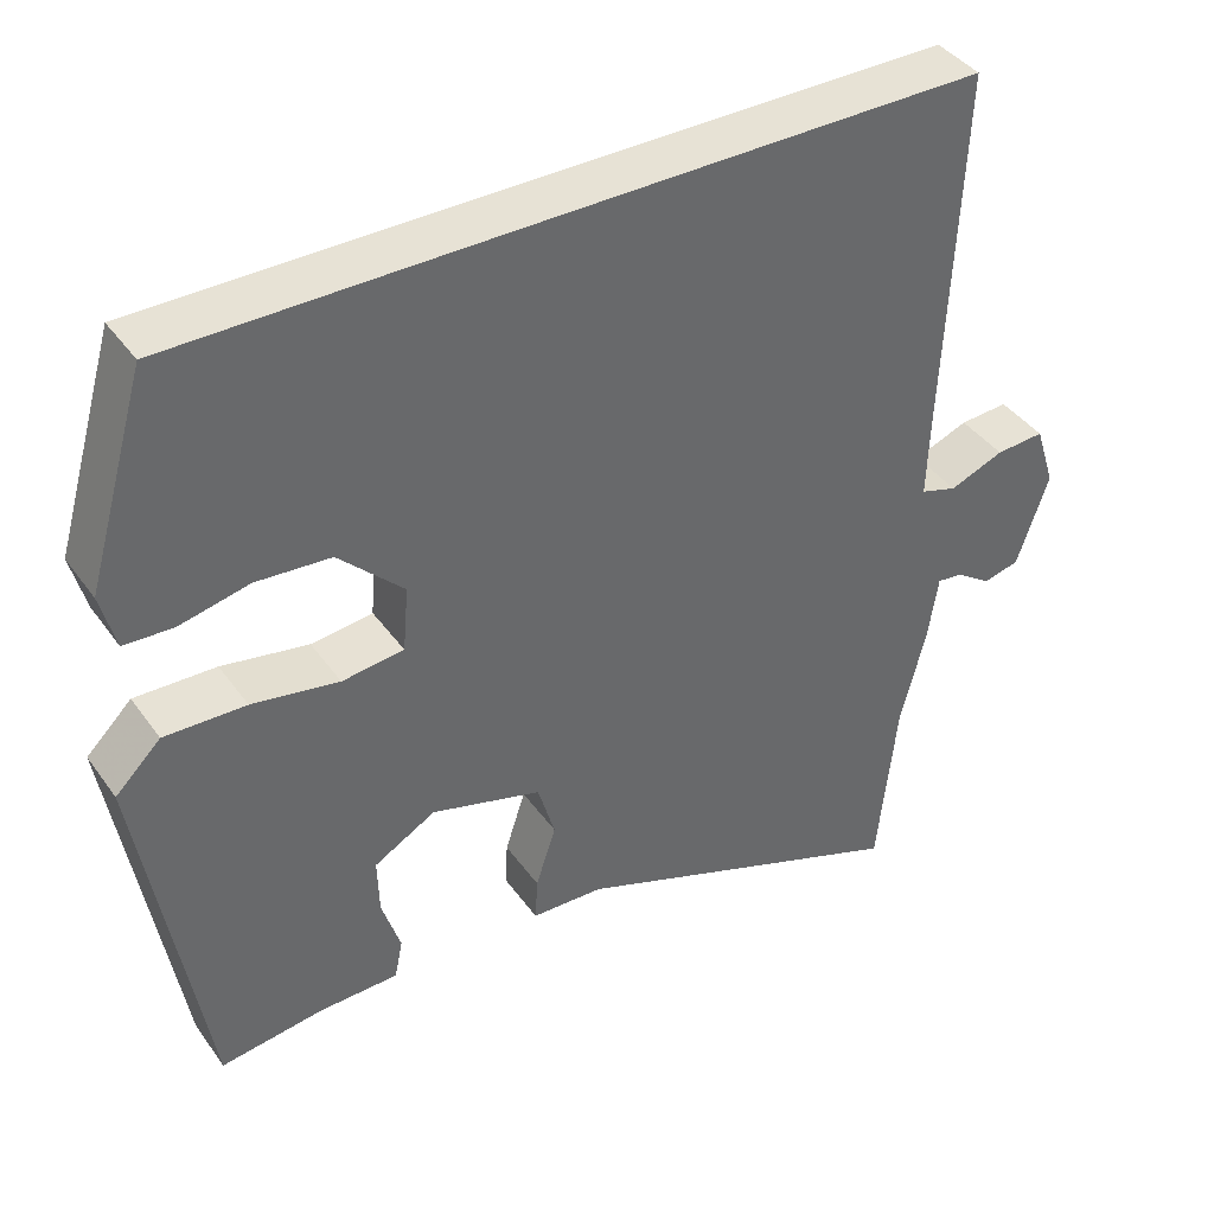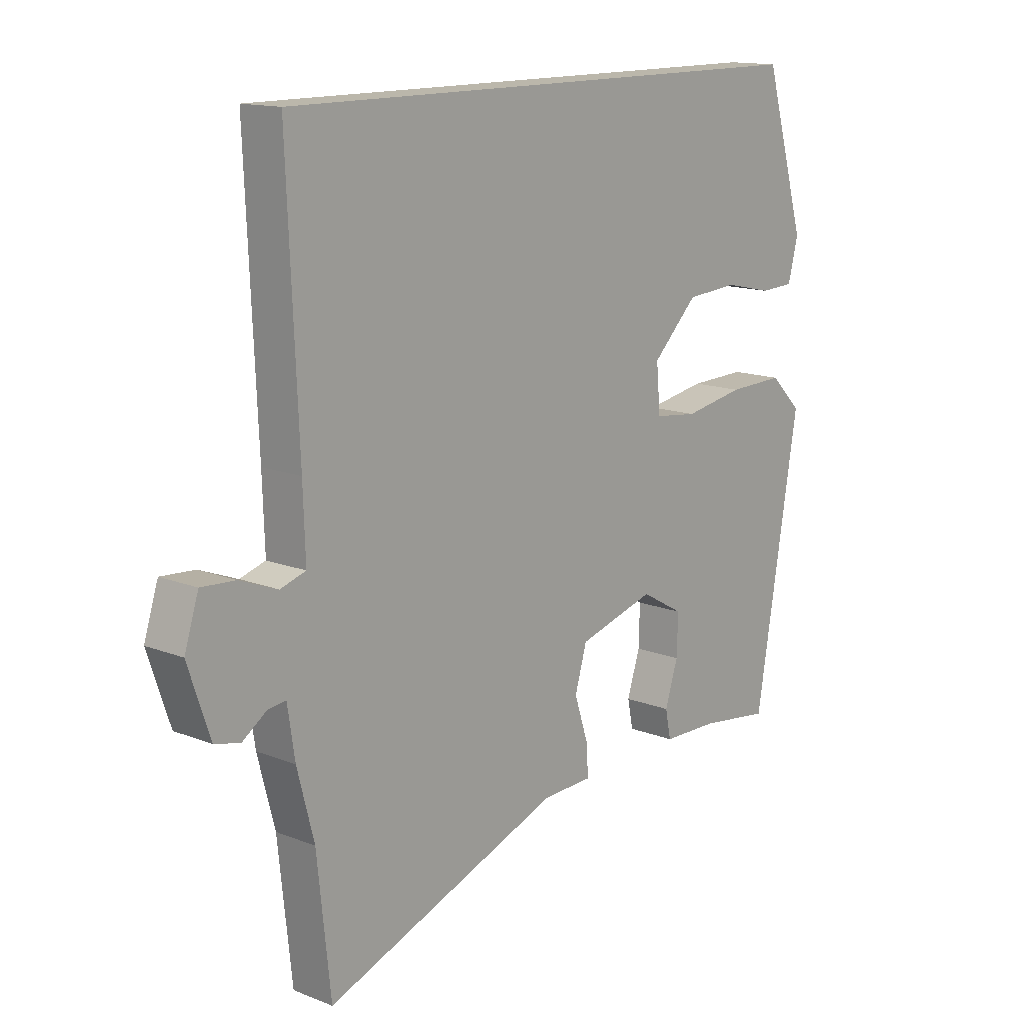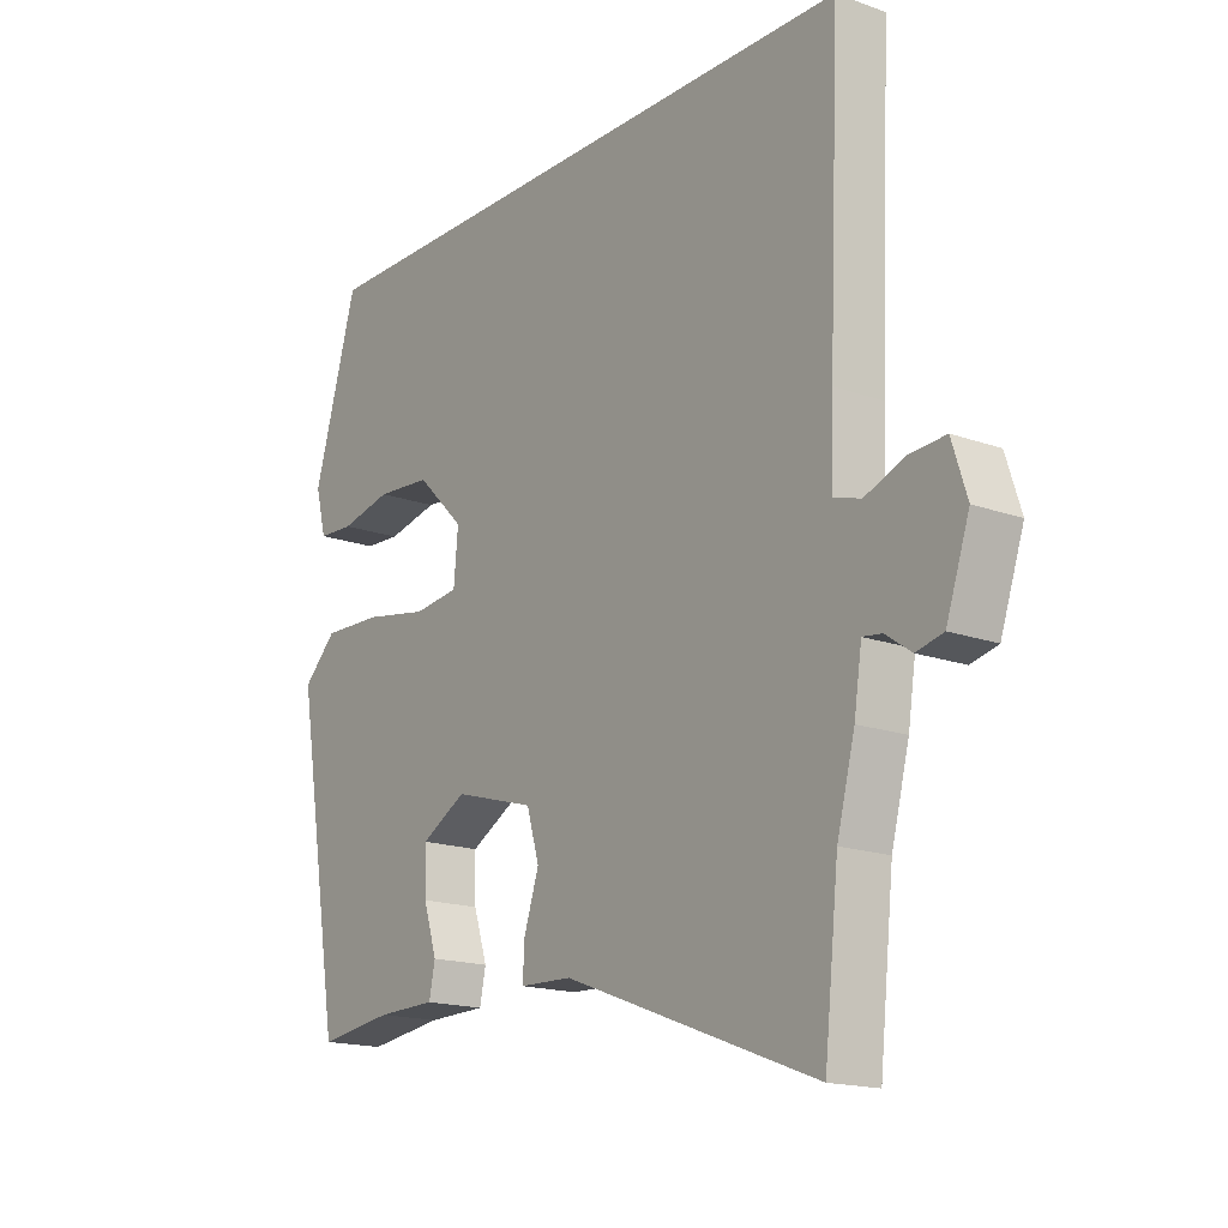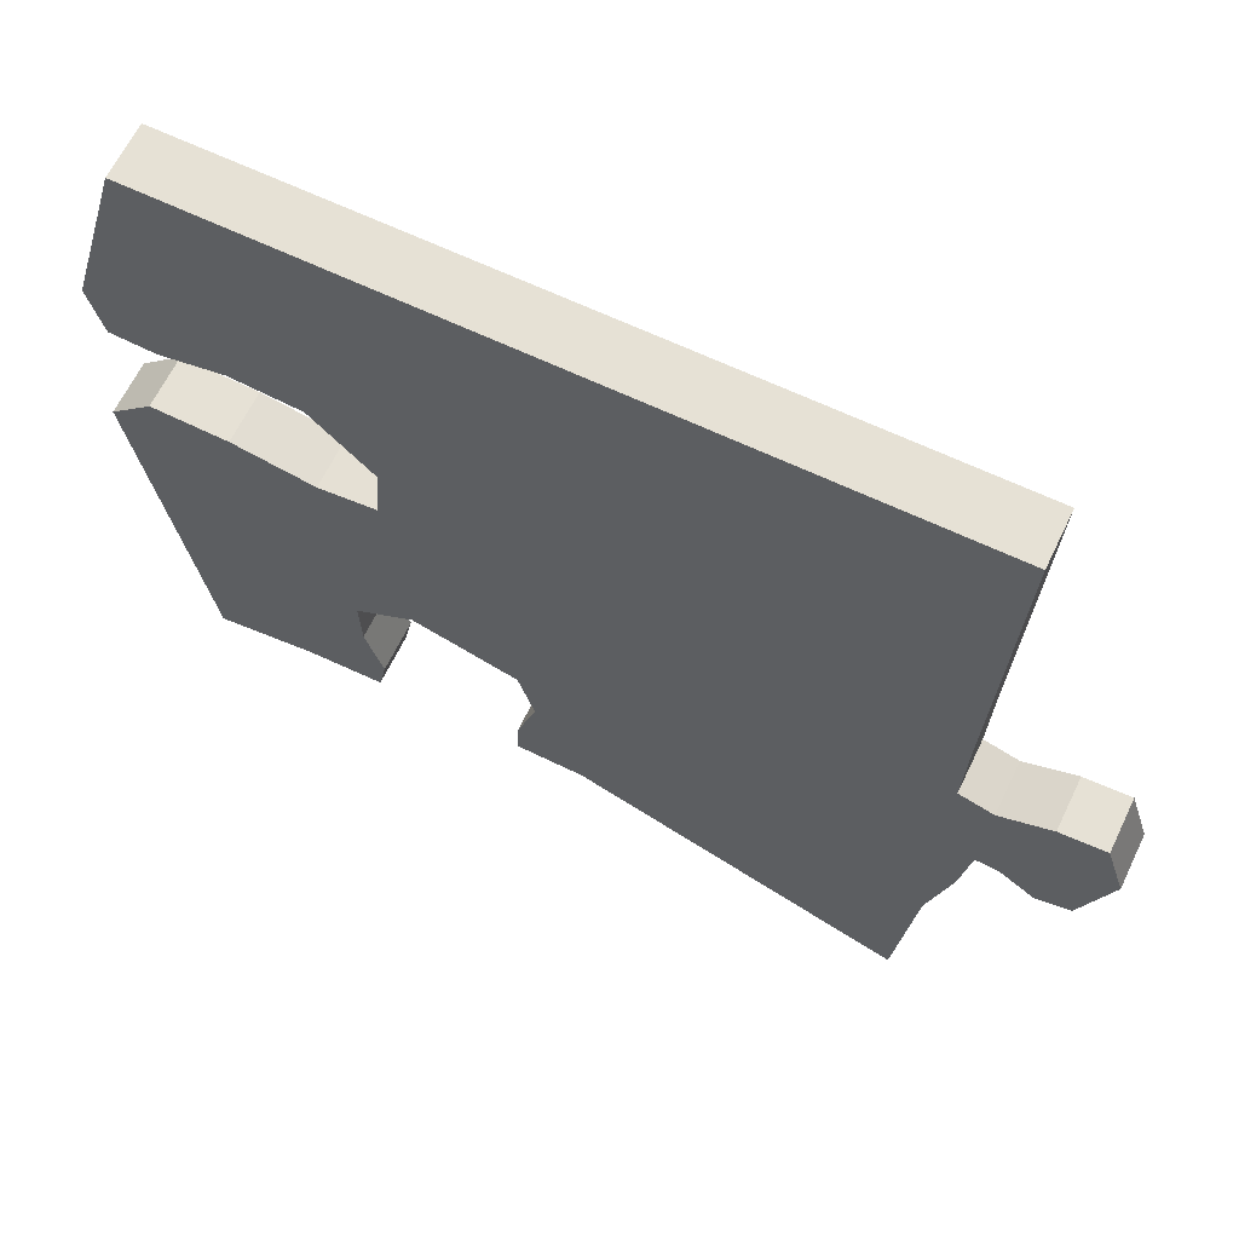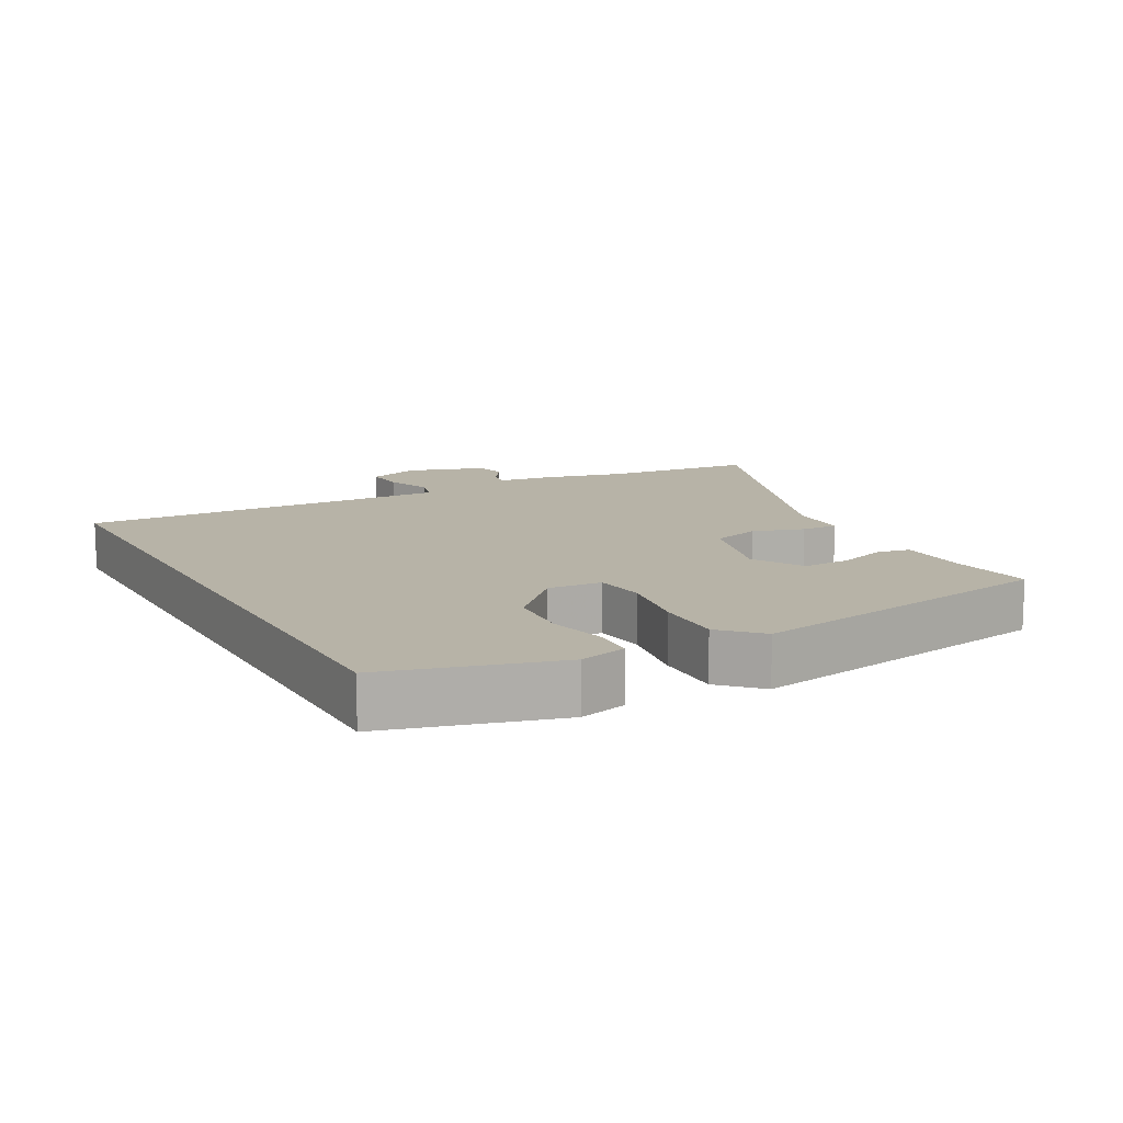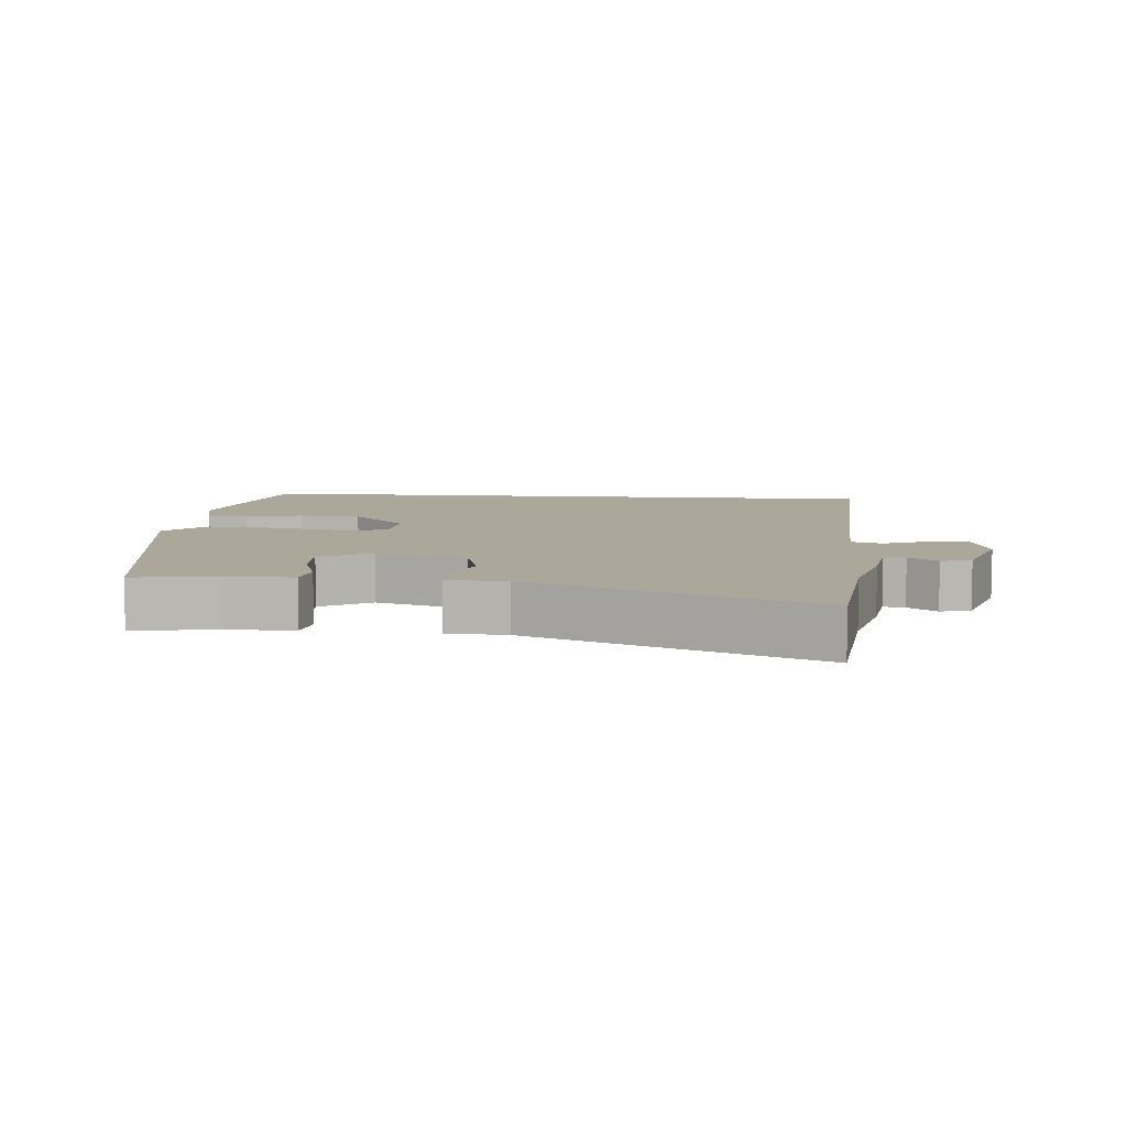
<metadata>
{"format":"obj","ext":"obj","renderer":"f3d","projection":"perspective","resolution":1024,"background":"white","views":[{"elev":40.5,"azim":147.8,"up":"+Z"},{"elev":14.2,"azim":-49.2,"up":"+Z"},{"elev":-16.8,"azim":-126.1,"up":"+Z"},{"elev":64.3,"azim":-154.3,"up":"+Z"},{"elev":12.6,"azim":60.8,"up":"+Y"},{"elev":8.2,"azim":-175.2,"up":"+Y"}]}
</metadata>
<code>
v 0.44 0.07 -0.48
v 0.314 0.07 -0.463
v 0.215 0.07 -0.461
v 0.205 0.07 -0.412
v 0.228 0.07 -0.34
v 0.23 0.07 -0.27
v 0.154 0.07 -0.227
v 0.018 0.07 -0.266
v -0.003 0.07 -0.338
v 0.022 0.07 -0.414
v 0.025 0.07 -0.468
v -0.063 0.07 -0.471
v -0.486 0.07 -0.629
v -0.51 0.07 -0.405
v -0.54 0.07 -0.29
v -0.553 0.07 -0.205
v -0.585 0.07 -0.209
v -0.628 0.07 -0.239
v -0.673 0.07 -0.228
v -0.712 0.07 -0.113
v -0.687 0.07 -0.035
v -0.627 0.07 -0.039
v -0.56 0.07 -0.065
v -0.515 0.07 -0.051
v -0.519 0.07 0.066
v -0.538 0.07 0.5
v 0.433 0.07 0.5
v 0.507 0.07 0.247
v 0.489 0.07 0.177
v 0.429 0.07 0.174
v 0.343 0.07 0.193
v 0.251 0.07 0.186
v 0.171 0.07 0.107
v 0.178 0.07 0.027
v 0.254 0.07 0.018
v 0.361 0.07 0.037
v 0.461 0.07 0.04
v 0.517 0.07 -0.015
v 0.44 0 -0.48
v 0.314 0 -0.463
v 0.215 0 -0.461
v 0.205 0 -0.412
v 0.228 0 -0.34
v 0.23 0 -0.27
v 0.154 0 -0.227
v 0.018 0 -0.266
v -0.003 0 -0.338
v 0.022 0 -0.414
v 0.025 0 -0.468
v -0.063 0 -0.471
v -0.486 0 -0.629
v -0.51 0 -0.405
v -0.54 0 -0.29
v -0.553 0 -0.205
v -0.585 0 -0.209
v -0.628 0 -0.239
v -0.673 0 -0.228
v -0.712 0 -0.113
v -0.687 0 -0.035
v -0.627 0 -0.039
v -0.56 0 -0.065
v -0.515 0 -0.051
v -0.519 0 0.066
v -0.538 0 0.5
v 0.433 0 0.5
v 0.507 0 0.247
v 0.489 0 0.177
v 0.429 0 0.174
v 0.343 0 0.193
v 0.251 0 0.186
v 0.171 0 0.107
v 0.178 0 0.027
v 0.254 0 0.018
v 0.361 0 0.037
v 0.461 0 0.04
v 0.517 0 -0.015
f 35 36 37 38
f 34 35 38 1
f 28 29 30 31
f 28 31 32
f 25 26 27 28
f 25 28 32
f 24 25 32 33
f 20 21 22 23
f 17 18 19 20
f 16 17 20 23
f 14 15 16 23
f 12 13 14
f 9 10 11 12
f 8 9 12 14
f 7 8 14 23
f 2 3 4 5
f 2 5 6
f 34 1 2 6
f 23 24 33 34
f 7 23 34
f 6 7 34
f 76 75 74 73
f 39 76 73 72
f 69 68 67 66
f 70 69 66
f 66 65 64 63
f 70 66 63
f 71 70 63 62
f 61 60 59 58
f 58 57 56 55
f 61 58 55 54
f 61 54 53 52
f 52 51 50
f 50 49 48 47
f 52 50 47 46
f 61 52 46 45
f 43 42 41 40
f 44 43 40
f 44 40 39 72
f 72 71 62 61
f 72 61 45
f 72 45 44
f 1 39 40 2
f 2 40 41 3
f 3 41 42 4
f 4 42 43 5
f 5 43 44 6
f 6 44 45 7
f 7 45 46 8
f 8 46 47 9
f 9 47 48 10
f 10 48 49 11
f 11 49 50 12
f 12 50 51 13
f 13 51 52 14
f 14 52 53 15
f 15 53 54 16
f 16 54 55 17
f 17 55 56 18
f 18 56 57 19
f 19 57 58 20
f 20 58 59 21
f 21 59 60 22
f 22 60 61 23
f 23 61 62 24
f 24 62 63 25
f 25 63 64 26
f 26 64 65 27
f 27 65 66 28
f 28 66 67 29
f 29 67 68 30
f 30 68 69 31
f 31 69 70 32
f 32 70 71 33
f 33 71 72 34
f 34 72 73 35
f 35 73 74 36
f 36 74 75 37
f 37 75 76 38
f 38 76 39 1

</code>
